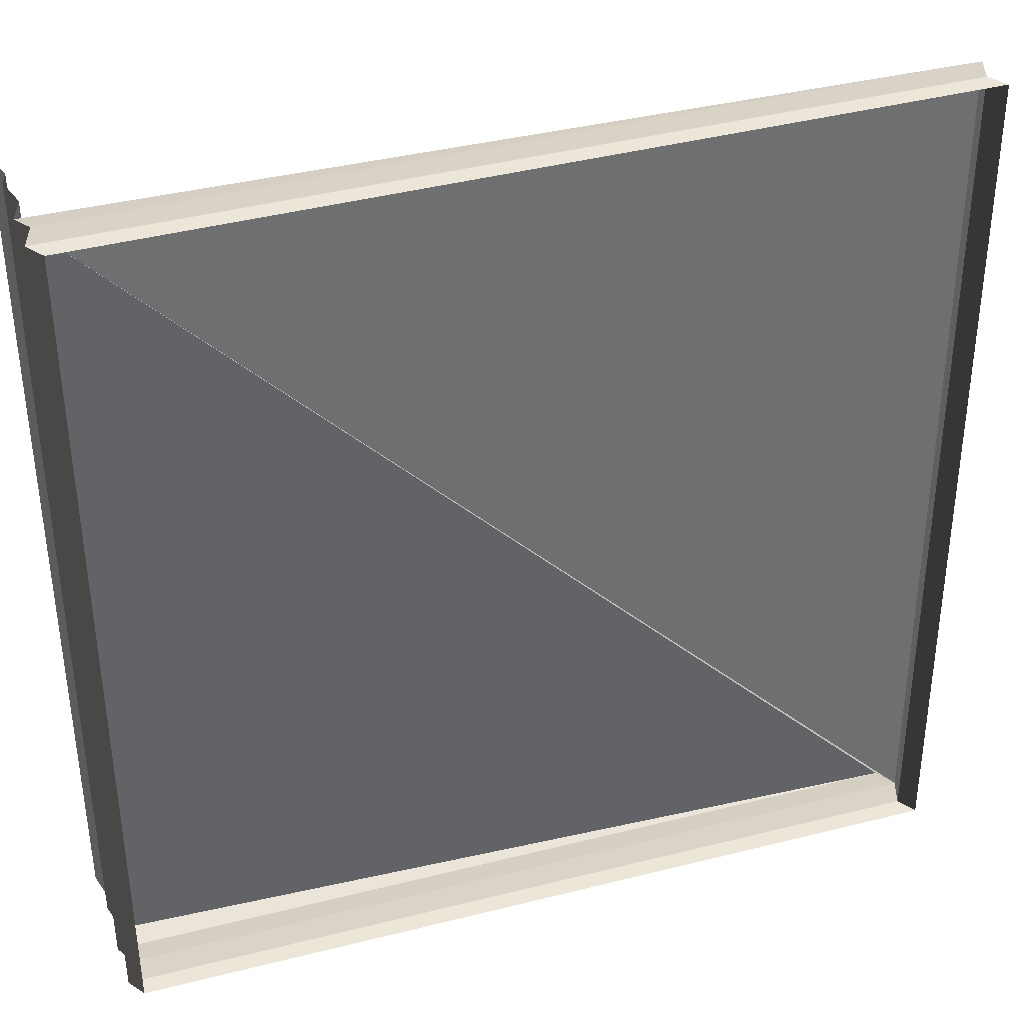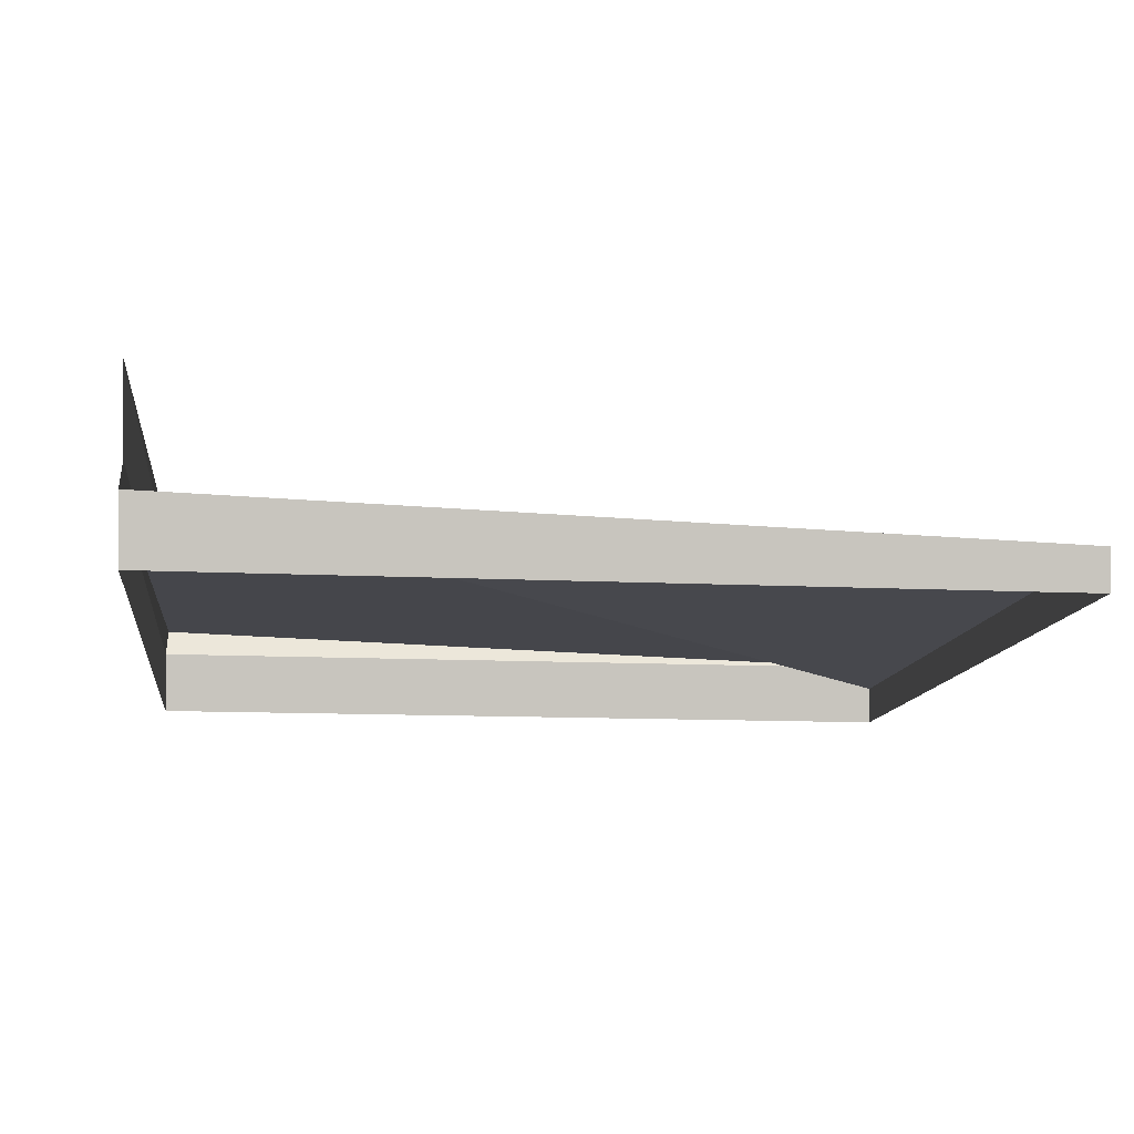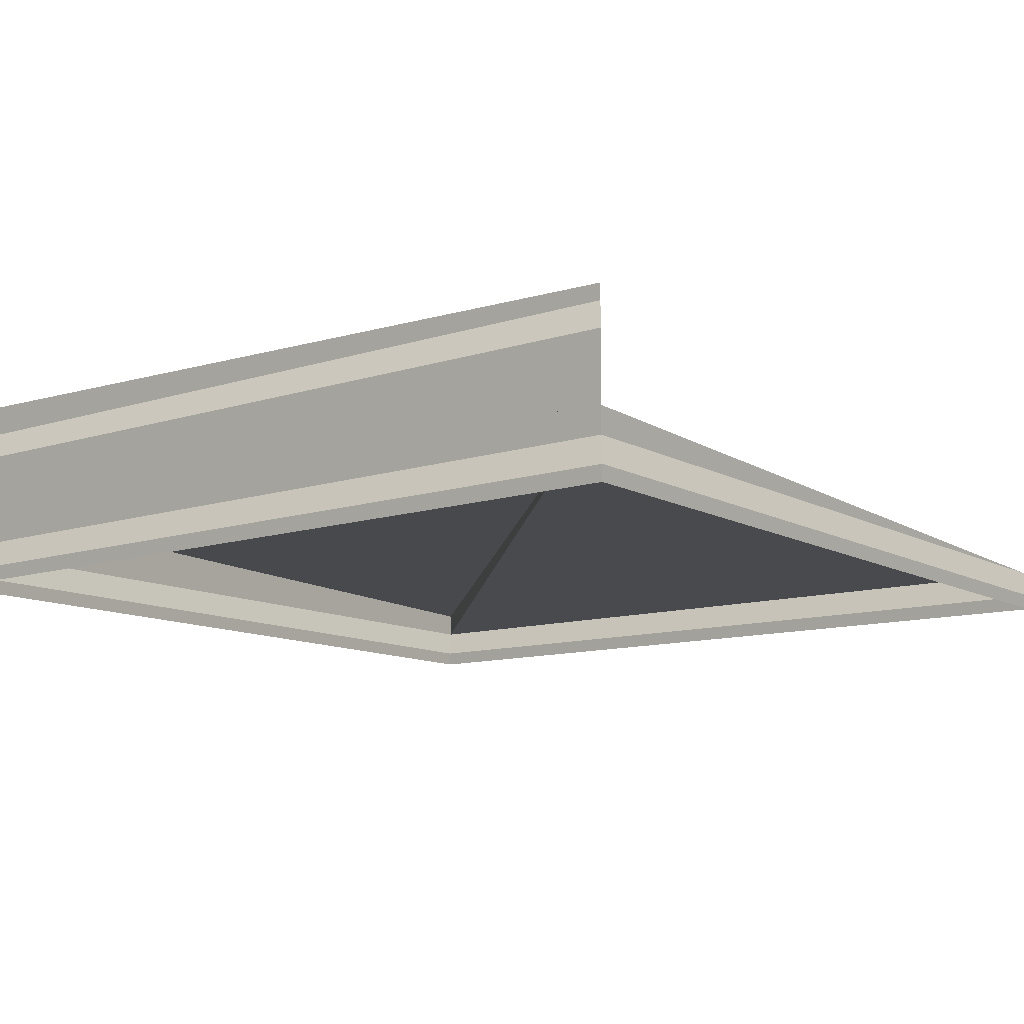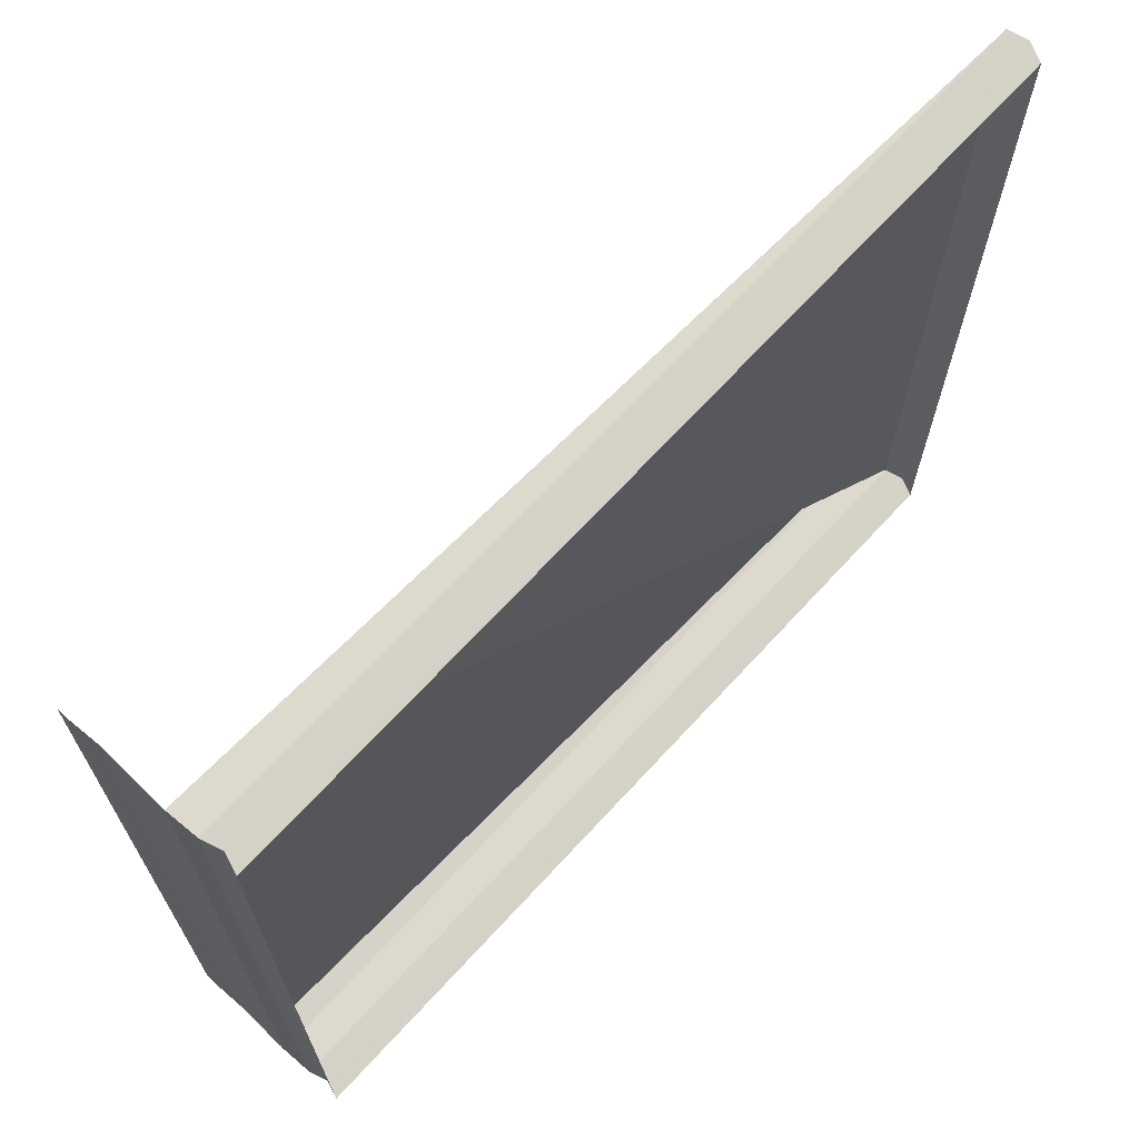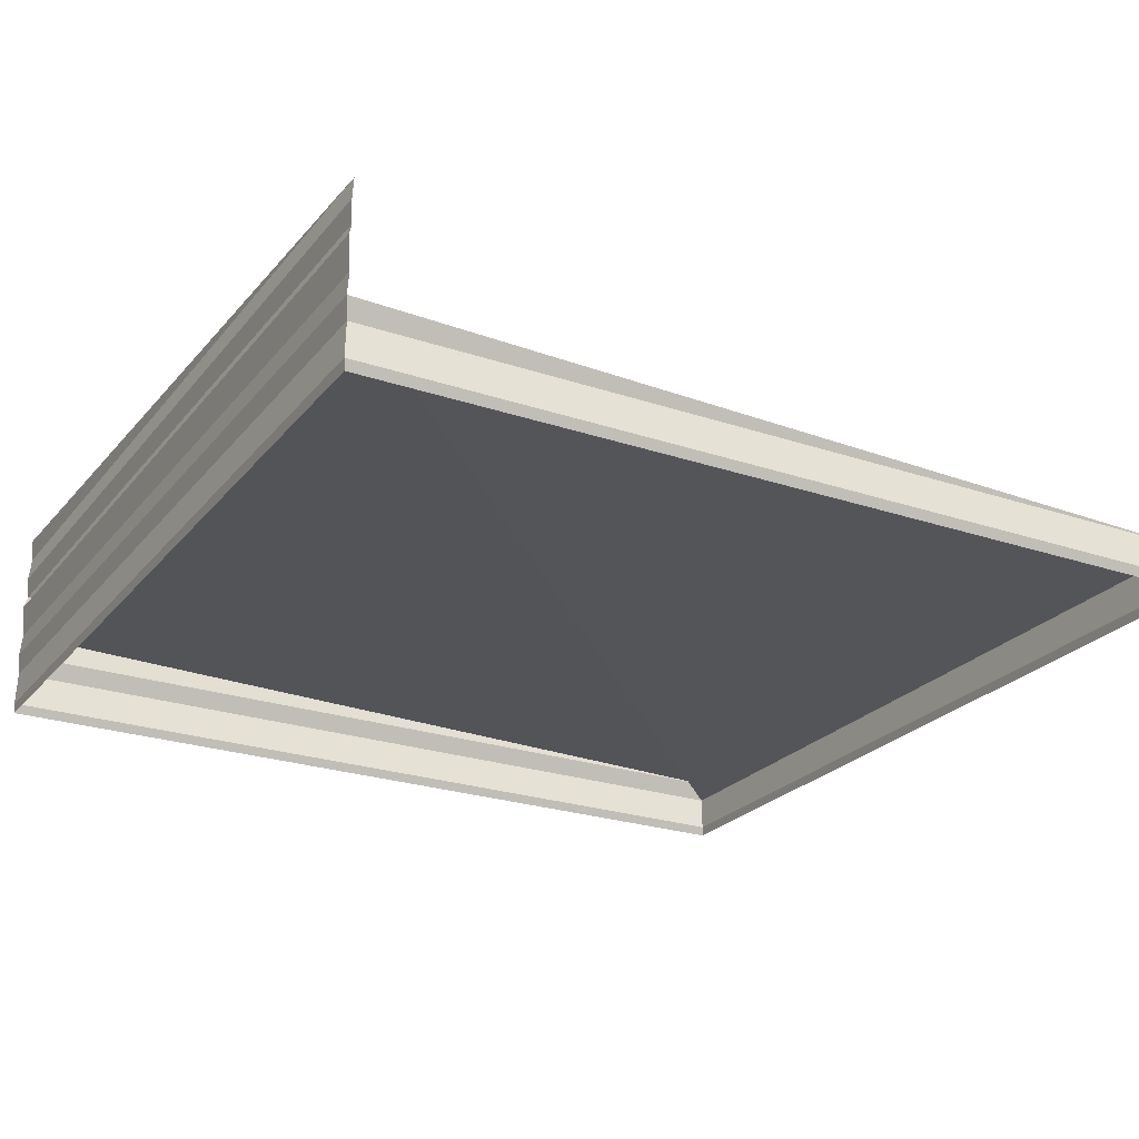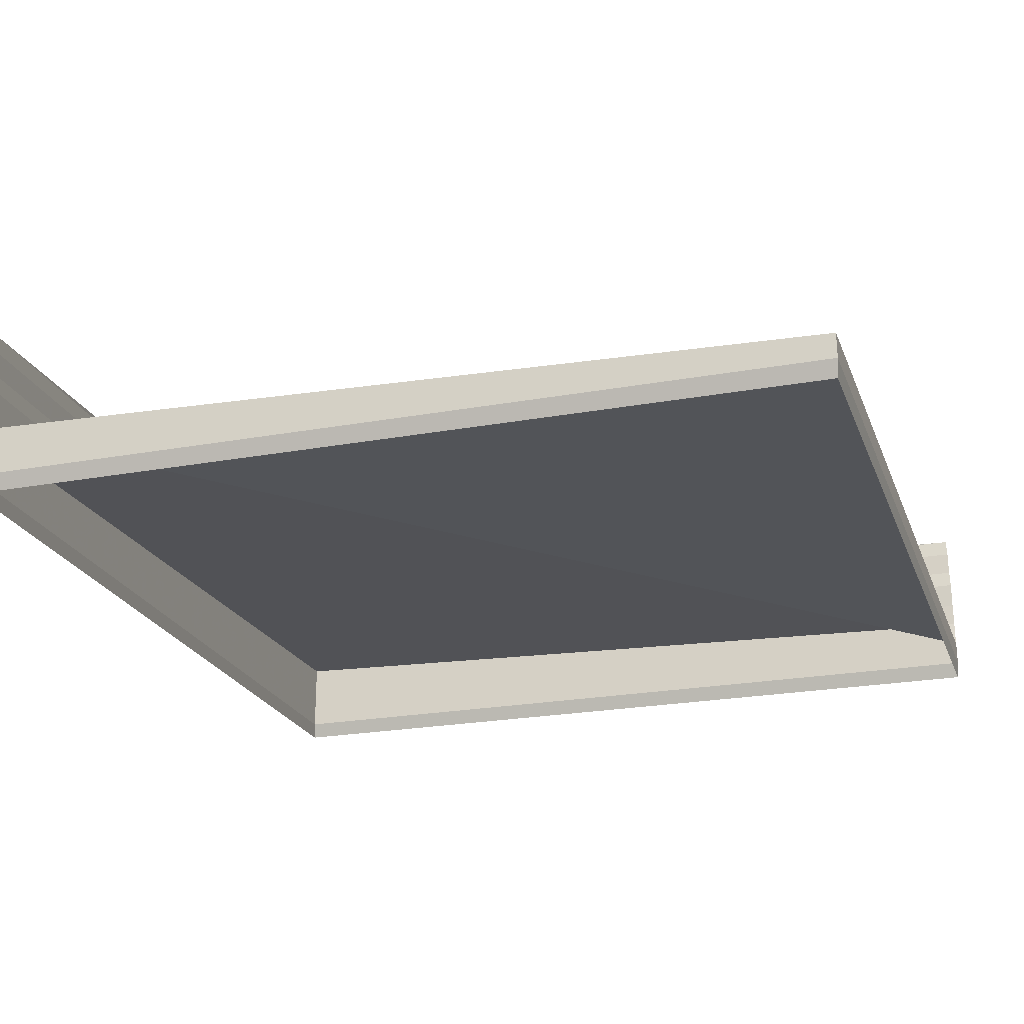
<metadata>
{"format":"obj","ext":"obj","renderer":"f3d","projection":"perspective","resolution":1024,"background":"white","views":[{"elev":36.4,"azim":161.3,"up":"+Y"},{"elev":-11.3,"azim":173.0,"up":"+Z"},{"elev":-11.4,"azim":127.5,"up":"+Z"},{"elev":69.0,"azim":132.5,"up":"+Y"},{"elev":-23.9,"azim":151.2,"up":"+Z"},{"elev":-23.1,"azim":-162.8,"up":"+Z"}]}
</metadata>
<code>
o 5004
v 2253 1887 16.47
v 2253 1887 16.47
v 2253 1887 16.47
v 2253 1887 16.47
v 2253 1887 16.47
v 2253 1887 16.47
v 2253 1887 16.47
v 2253 1887 16.47
v 2253 1887 16.47
v 2253 1887 16.47
v 2253 1887 16.47
v 2253 1887 16.47
v 2253 1887 16.47
v 2253 1887 16.47
v 2253 1887 16.47
v 2253 1887 16.47
v 2253 1887 16.47
v 2253 1887 16.47
v 2253 1887 16.47
v 2253 1887 16.47
v 2253 1887 16.47
v 2253 1887 16.47
v 2253 1887 16.47
v 2253 1887 16.47
v 2253 1887 16.47
v 2253 1887 16.47
v 2253 1887 16.47
v 2253 1887 16.47
v 2253 1887 16.47
v 2253 1887 16.47
v 2253 1887 16.47
v 2253 1887 16.47
v 2253 1887 16.47
v 2253 1887 16.47
v 2253 1887 16.47
v 2253 1887 16.47
v 2253 1887 16.47
v 2253 1887 16.47
v 2253 1887 16.47
v 2253 1887 16.47
v 2253 1887 16.47
v 2253 1887 16.47
v 2253 1887 16.47
v 2253 1887 16.47
v 2253 1887 16.47
v 2253 1887 16.47
v 2253 1887 16.47
v 2253 1887 16.47
v 2253 1887 16.47
v 2253 1887 16.47
v 2253 1887 16.47
v 2253 1887 16.47
v 2253 1887 16.47
v 2253 1887 16.47
v 2253 1887 16.47
v 2253 1887 16.47
v 2253 1887 16.47
v 2253 1887 16.47
v 2253 1887 16.47
v 2253 1887 16.47
v 2253 1887 16.47
v 2253 1887 16.47
v 2253 1887 16.47
v 2253 1887 16.47
v 2253 1887 16.47
v 2253 1887 16.47
v 2253 1887 16.47
v 2253 1887 16.47
v 2253 1887 16.47
v 2253 1887 16.47
v 2253 1887 16.47
v 2253 1887 16.47
v 2253 1887 16.47
v 2253 1887 16.47
v 2253 1887 16.47
v 2253 1887 16.47
v 2253 1887 16.47
v 2253 1887 16.47
v 2253 1887 16.47
v 2253 1887 16.47
v 2253 1887 16.47
v 2253 1887 16.47
v 2253 1887 16.47
v 2253 1887 16.47
v 2253 1887 16.47
v 2253 1887 16.47
v 2253 1887 16.47
v 2253 1887 16.47
v 2253 1887 16.47
v 2253 1887 16.47
v 2253 1887 16.47
v 2253 1887 16.47
v 2253 1887 16.47
v 2253 1887 16.47
v 2253 1887 16.47
v 2253 1887 16.47
v 2253 1887 16.47
v 2253 1887 16.47
v 2253 1887 16.47
v 2253 1887 16.47
v 2253 1887 16.47
v 2253 1887 16.47
v 2253 1887 16.47
v 2253 1887 16.47
v 2253 1887 16.47
v 2253 1887 16.47
v 2253 1887 16.47
v 2253 1887 16.47
v 2253 1887 16.47
v 2253 1887 16.47
v 2253 1887 16.47
v 2253 1887 16.47
v 2253 1887 16.47
v 2253 1887 16.47
f 1 2 3
f 3 4 5
f 4 6 7
f 8 7 9
f 5 10 11
f 12 13 11
f 14 13 15
f 16 17 8
f 18 19 16
f 17 20 21
f 22 21 23
f 22 23 24
f 25 24 26
f 14 27 26
f 28 29 25
f 30 31 29
f 32 27 33
f 29 34 35
f 36 35 26
f 37 38 34
f 39 40 38
f 41 39 42
f 43 44 41
f 45 46 36
f 46 47 10
f 48 49 47
f 50 48 45
f 51 52 50
f 53 54 26
f 32 54 55
f 53 56 57
f 58 56 59
f 57 60 61
f 59 60 61
f 32 62 63
f 32 64 63
f 63 65 66
f 63 67 68
f 69 70 71
f 72 70 73
f 71 74 75
f 73 74 75
f 76 77 78
f 76 79 78
f 78 80 81
f 78 82 83
f 84 85 86
f 87 85 88
f 86 89 90
f 88 89 90
f 91 92 93
f 91 94 93
f 93 95 96
f 93 97 98
f 99 100 101
f 102 100 101
f 102 103 101
f 104 103 101
f 105 100 106
f 105 103 107
f 108 109 101
f 110 109 101
f 105 111 112
f 105 113 112
f 104 114 112
f 99 114 112

</code>
